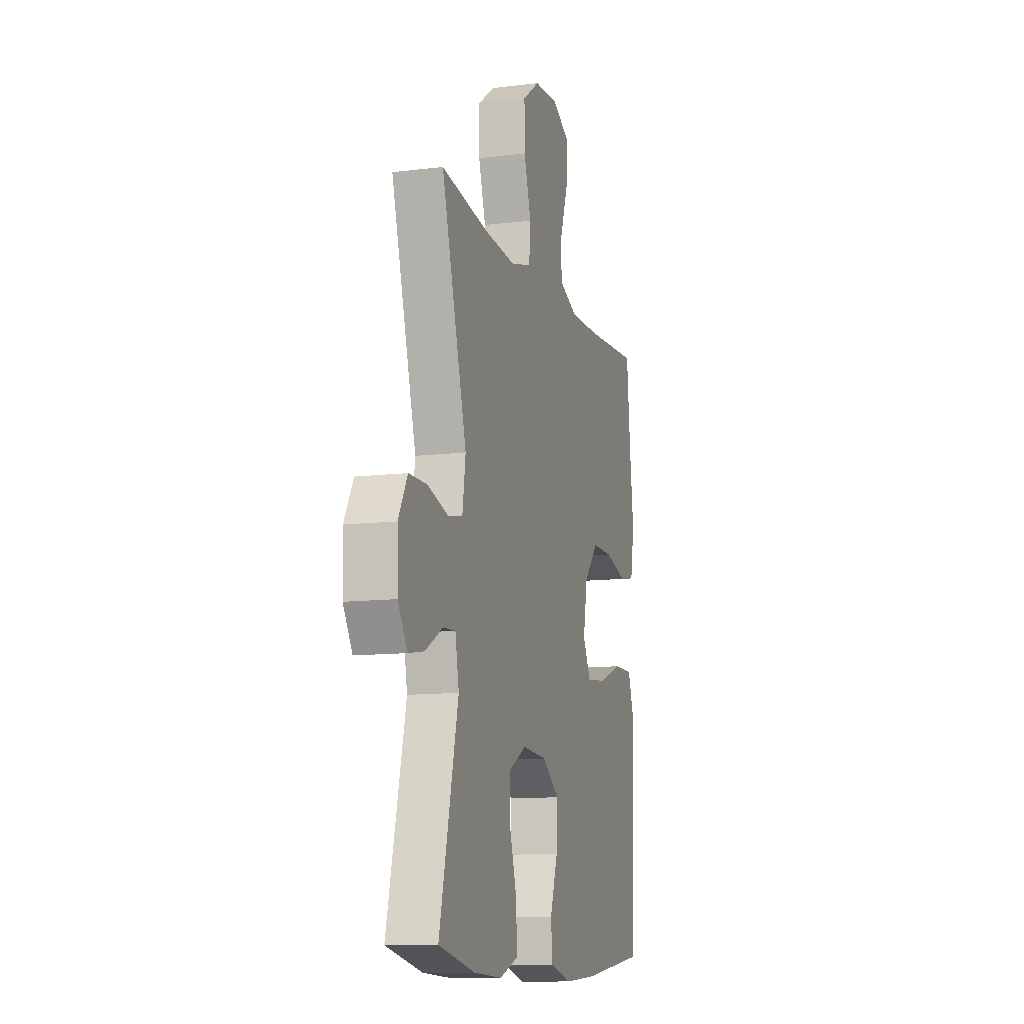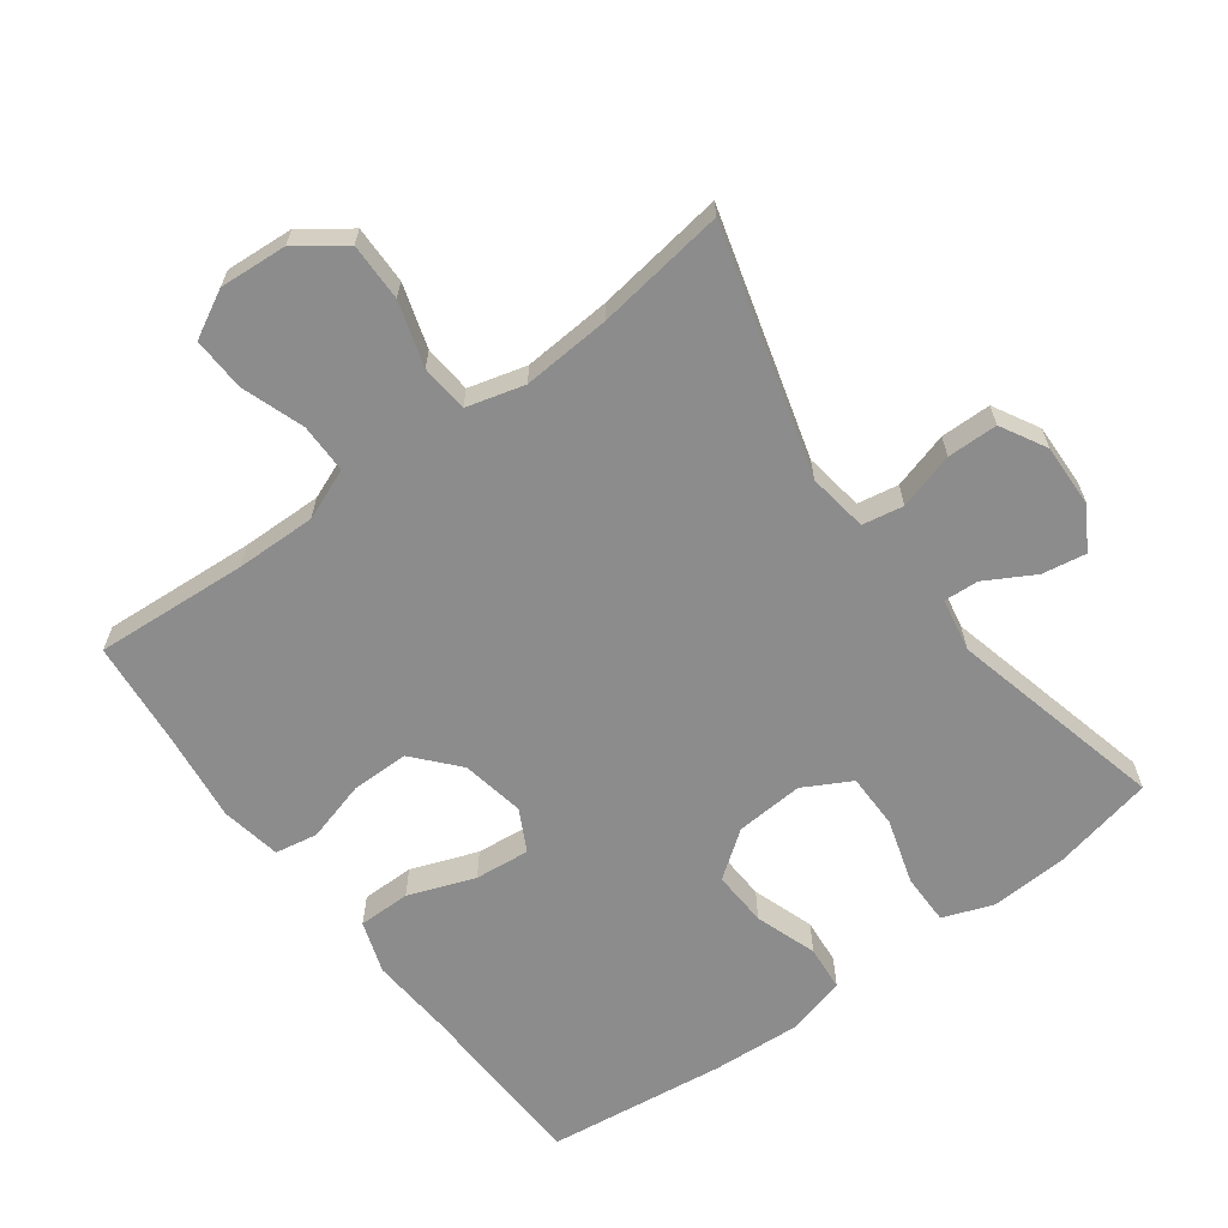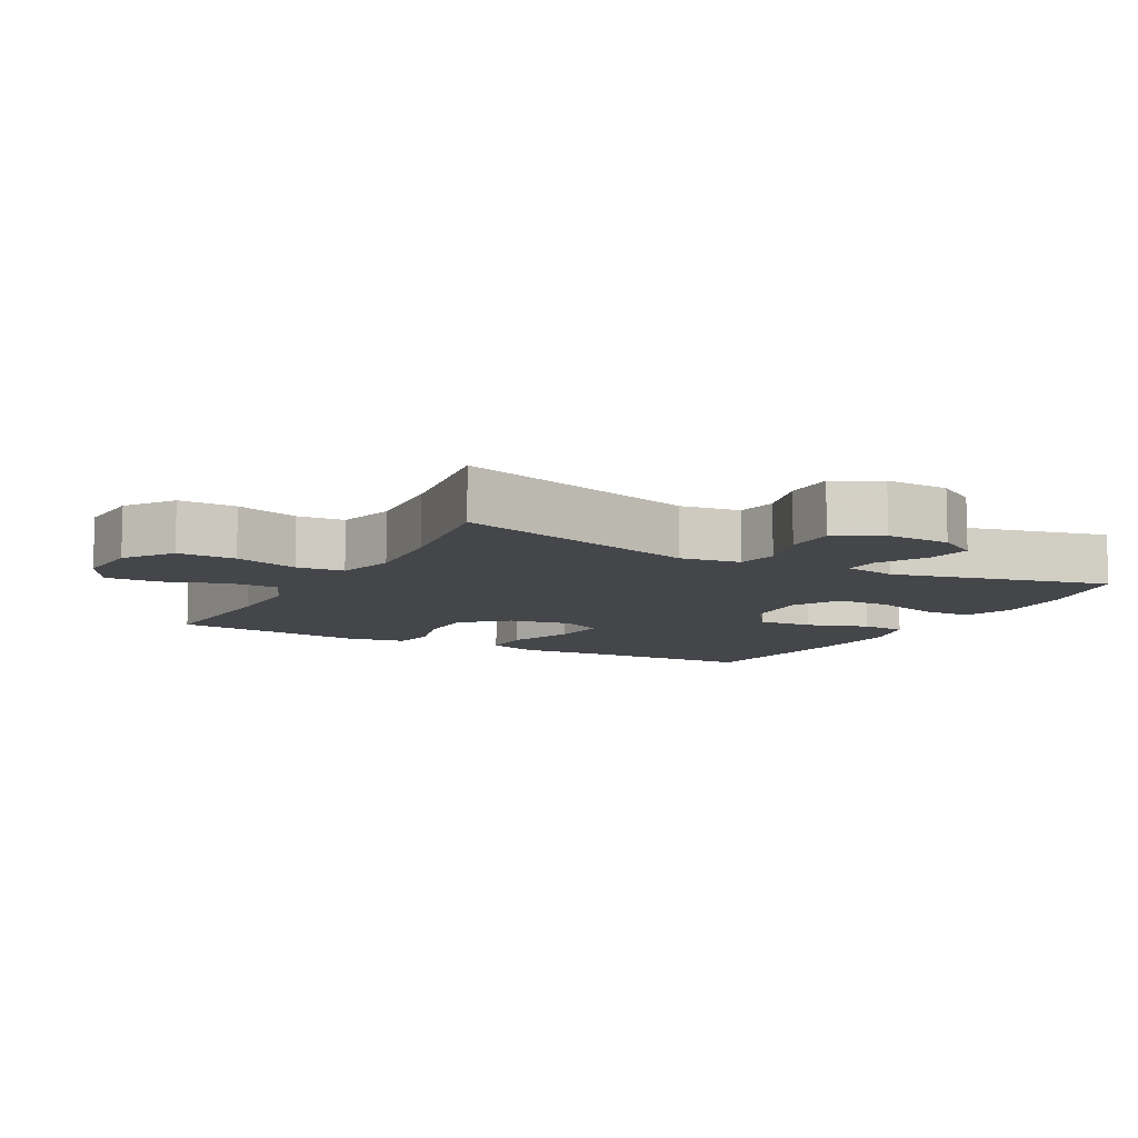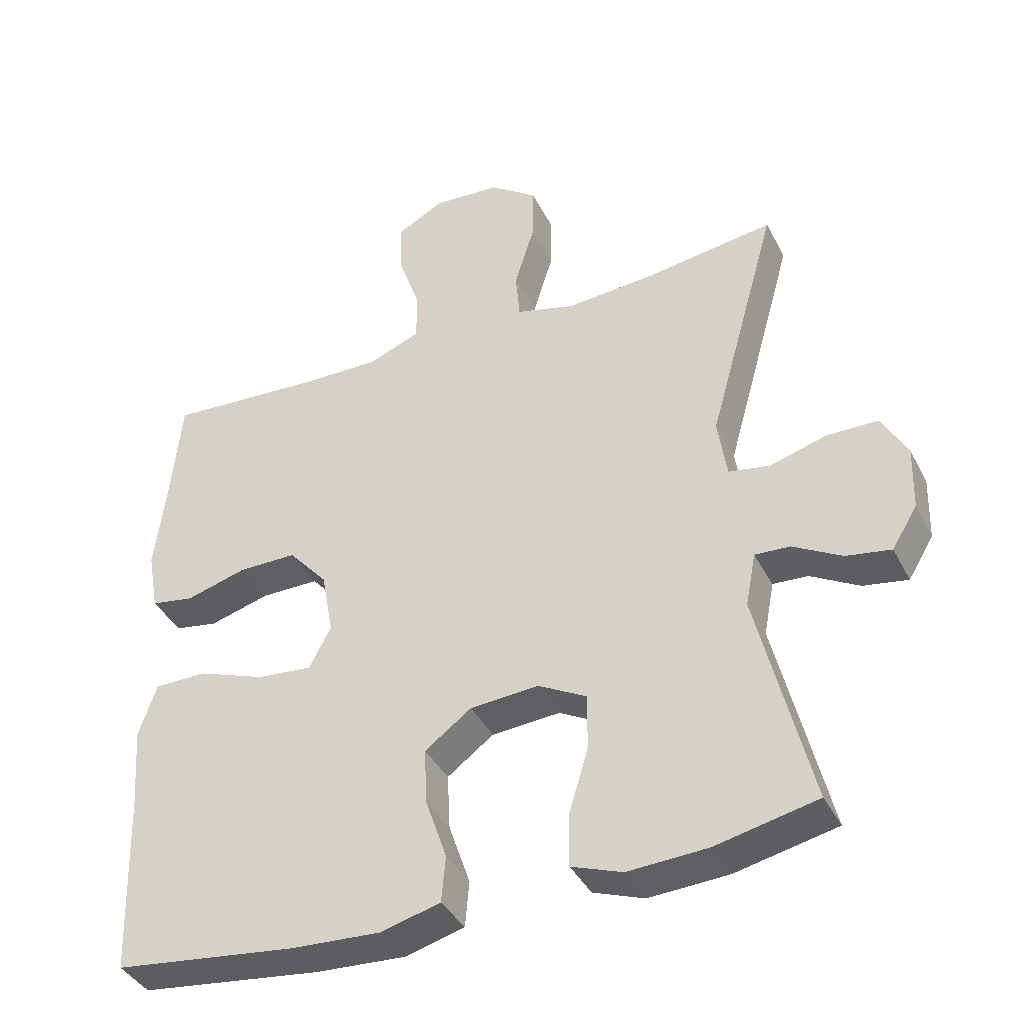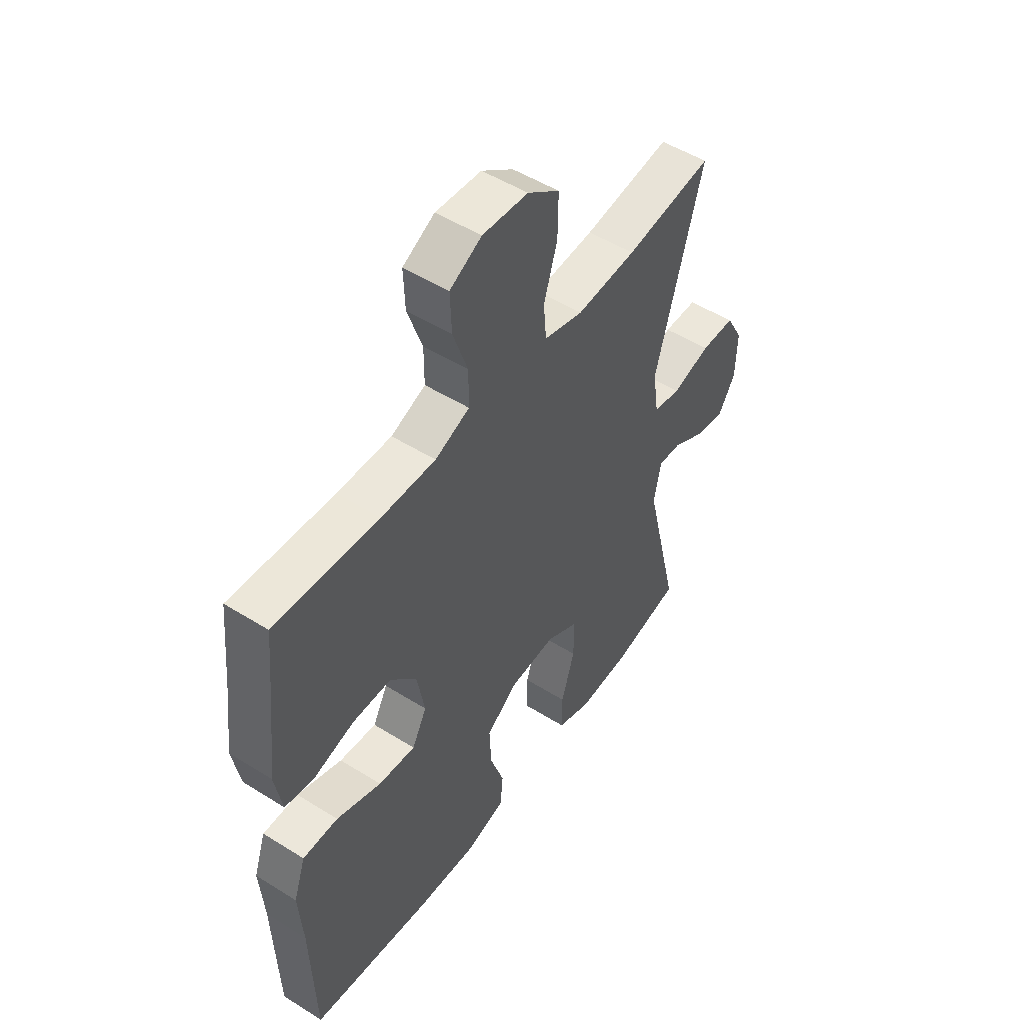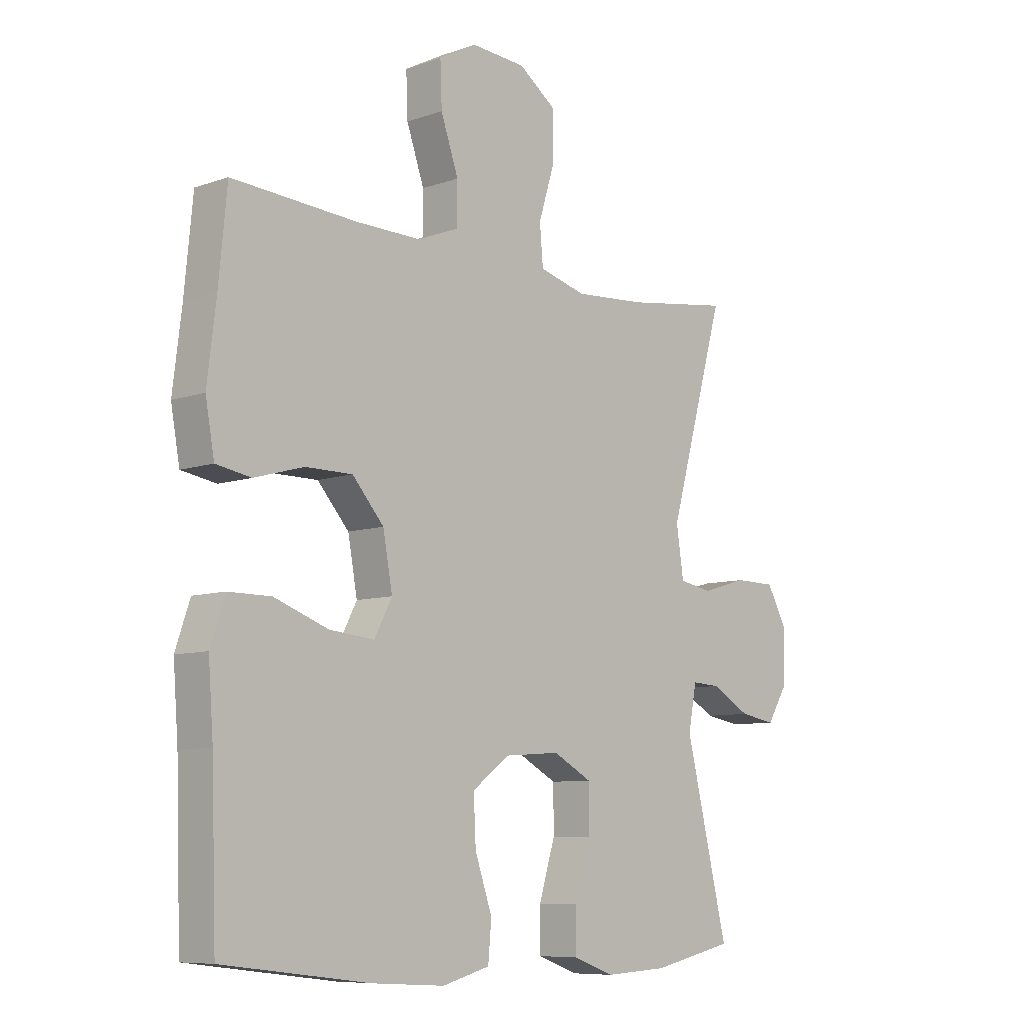
<metadata>
{"format":"obj","ext":"obj","renderer":"f3d","projection":"perspective","resolution":1024,"background":"white","views":[{"elev":-11.4,"azim":106.6,"up":"+Z"},{"elev":-64.2,"azim":36.5,"up":"+Y"},{"elev":-9.4,"azim":61.6,"up":"+Y"},{"elev":-39.5,"azim":25.0,"up":"+Z"},{"elev":50.8,"azim":-55.6,"up":"+Z"},{"elev":-8.3,"azim":-46.3,"up":"+Z"}]}
</metadata>
<code>
v -0.5 0.07 -0.5
v -0.509 0.07 -0.235
v -0.518 0.07 -0.115
v -0.492 0.07 -0.038
v -0.415 0.07 -0.038
v -0.317 0.07 -0.074
v -0.236 0.07 -0.082
v -0.204 0.07 -0.021
v -0.221 0.07 0.072
v -0.278 0.07 0.137
v -0.363 0.07 0.137
v -0.452 0.07 0.112
v -0.515 0.07 0.123
v -0.531 0.07 0.212
v -0.515 0.07 0.344
v -0.5 0.07 0.5
v -0.275 0.07 0.485
v -0.157 0.07 0.483
v -0.082 0.07 0.513
v -0.082 0.07 0.586
v -0.114 0.07 0.678
v -0.117 0.07 0.756
v -0.048 0.07 0.793
v 0.051 0.07 0.786
v 0.12 0.07 0.736
v 0.119 0.07 0.651
v 0.09 0.07 0.557
v 0.096 0.07 0.487
v 0.181 0.07 0.464
v 0.31 0.07 0.473
v 0.5 0.07 0.5
v 0.398 0.07 0.14
v 0.411 0.07 0.052
v 0.471 0.07 0.041
v 0.554 0.07 0.065
v 0.628 0.07 0.064
v 0.665 0.07 -0.003
v 0.662 0.07 -0.097
v 0.625 0.07 -0.157
v 0.56 0.07 -0.146
v 0.489 0.07 -0.106
v 0.438 0.07 -0.103
v 0.423 0.07 -0.181
v 0.5 0.07 -0.5
v 0.352 0.07 -0.532
v 0.237 0.07 -0.538
v 0.163 0.07 -0.511
v 0.163 0.07 -0.436
v 0.192 0.07 -0.34
v 0.192 0.07 -0.259
v 0.122 0.07 -0.221
v 0.022 0.07 -0.228
v -0.046 0.07 -0.278
v -0.042 0.07 -0.36
v -0.011 0.07 -0.451
v -0.017 0.07 -0.518
v -0.103 0.07 -0.541
v -0.235 0.07 -0.533
v -0.5 0 -0.5
v -0.509 0 -0.235
v -0.518 0 -0.115
v -0.492 0 -0.038
v -0.415 0 -0.038
v -0.317 0 -0.074
v -0.236 0 -0.082
v -0.204 0 -0.021
v -0.221 0 0.072
v -0.278 0 0.137
v -0.363 0 0.137
v -0.452 0 0.112
v -0.515 0 0.123
v -0.531 0 0.212
v -0.515 0 0.344
v -0.5 0 0.5
v -0.275 0 0.485
v -0.157 0 0.483
v -0.082 0 0.513
v -0.082 0 0.586
v -0.114 0 0.678
v -0.117 0 0.756
v -0.048 0 0.793
v 0.051 0 0.786
v 0.12 0 0.736
v 0.119 0 0.651
v 0.09 0 0.557
v 0.096 0 0.487
v 0.181 0 0.464
v 0.31 0 0.473
v 0.5 0 0.5
v 0.398 0 0.14
v 0.411 0 0.052
v 0.471 0 0.041
v 0.554 0 0.065
v 0.628 0 0.064
v 0.665 0 -0.003
v 0.662 0 -0.097
v 0.625 0 -0.157
v 0.56 0 -0.146
v 0.489 0 -0.106
v 0.438 0 -0.103
v 0.423 0 -0.181
v 0.5 0 -0.5
v 0.352 0 -0.532
v 0.237 0 -0.538
v 0.163 0 -0.511
v 0.163 0 -0.436
v 0.192 0 -0.34
v 0.192 0 -0.259
v 0.122 0 -0.221
v 0.022 0 -0.228
v -0.046 0 -0.278
v -0.042 0 -0.36
v -0.011 0 -0.451
v -0.017 0 -0.518
v -0.103 0 -0.541
v -0.235 0 -0.533
f 57 58 1 2
f 54 55 56 57
f 53 54 57 2
f 52 53 2 3
f 51 52 3 4
f 46 47 48 49
f 46 49 50
f 43 44 45 46
f 42 43 46 50
f 38 39 40 41
f 38 41 42
f 37 38 42
f 34 35 36 37
f 33 34 37 42
f 30 31 32
f 29 30 32 33
f 28 29 33 42
f 24 25 26 27
f 24 27 28
f 23 24 28
f 20 21 22 23
f 19 20 23 28
f 18 19 28 42
f 15 16 17
f 11 12 13 14
f 10 11 14 15
f 4 5 6
f 51 4 6
f 51 6 7
f 18 42 50 51
f 10 15 17 18
f 9 10 18 51
f 8 9 51
f 7 8 51
f 60 59 116 115
f 115 114 113 112
f 60 115 112 111
f 61 60 111 110
f 62 61 110 109
f 107 106 105 104
f 108 107 104
f 104 103 102 101
f 108 104 101 100
f 99 98 97 96
f 100 99 96
f 100 96 95
f 95 94 93 92
f 100 95 92 91
f 90 89 88
f 91 90 88 87
f 100 91 87 86
f 85 84 83 82
f 86 85 82
f 86 82 81
f 81 80 79 78
f 86 81 78 77
f 100 86 77 76
f 75 74 73
f 72 71 70 69
f 73 72 69 68
f 64 63 62
f 64 62 109
f 65 64 109
f 109 108 100 76
f 76 75 73 68
f 109 76 68 67
f 109 67 66
f 109 66 65
f 1 59 60 2
f 2 60 61 3
f 3 61 62 4
f 4 62 63 5
f 5 63 64 6
f 6 64 65 7
f 7 65 66 8
f 8 66 67 9
f 9 67 68 10
f 10 68 69 11
f 11 69 70 12
f 12 70 71 13
f 13 71 72 14
f 14 72 73 15
f 15 73 74 16
f 16 74 75 17
f 17 75 76 18
f 18 76 77 19
f 19 77 78 20
f 20 78 79 21
f 21 79 80 22
f 22 80 81 23
f 23 81 82 24
f 24 82 83 25
f 25 83 84 26
f 26 84 85 27
f 27 85 86 28
f 28 86 87 29
f 29 87 88 30
f 30 88 89 31
f 31 89 90 32
f 32 90 91 33
f 33 91 92 34
f 34 92 93 35
f 35 93 94 36
f 36 94 95 37
f 37 95 96 38
f 38 96 97 39
f 39 97 98 40
f 40 98 99 41
f 41 99 100 42
f 42 100 101 43
f 43 101 102 44
f 44 102 103 45
f 45 103 104 46
f 46 104 105 47
f 47 105 106 48
f 48 106 107 49
f 49 107 108 50
f 50 108 109 51
f 51 109 110 52
f 52 110 111 53
f 53 111 112 54
f 54 112 113 55
f 55 113 114 56
f 56 114 115 57
f 57 115 116 58
f 58 116 59 1

</code>
